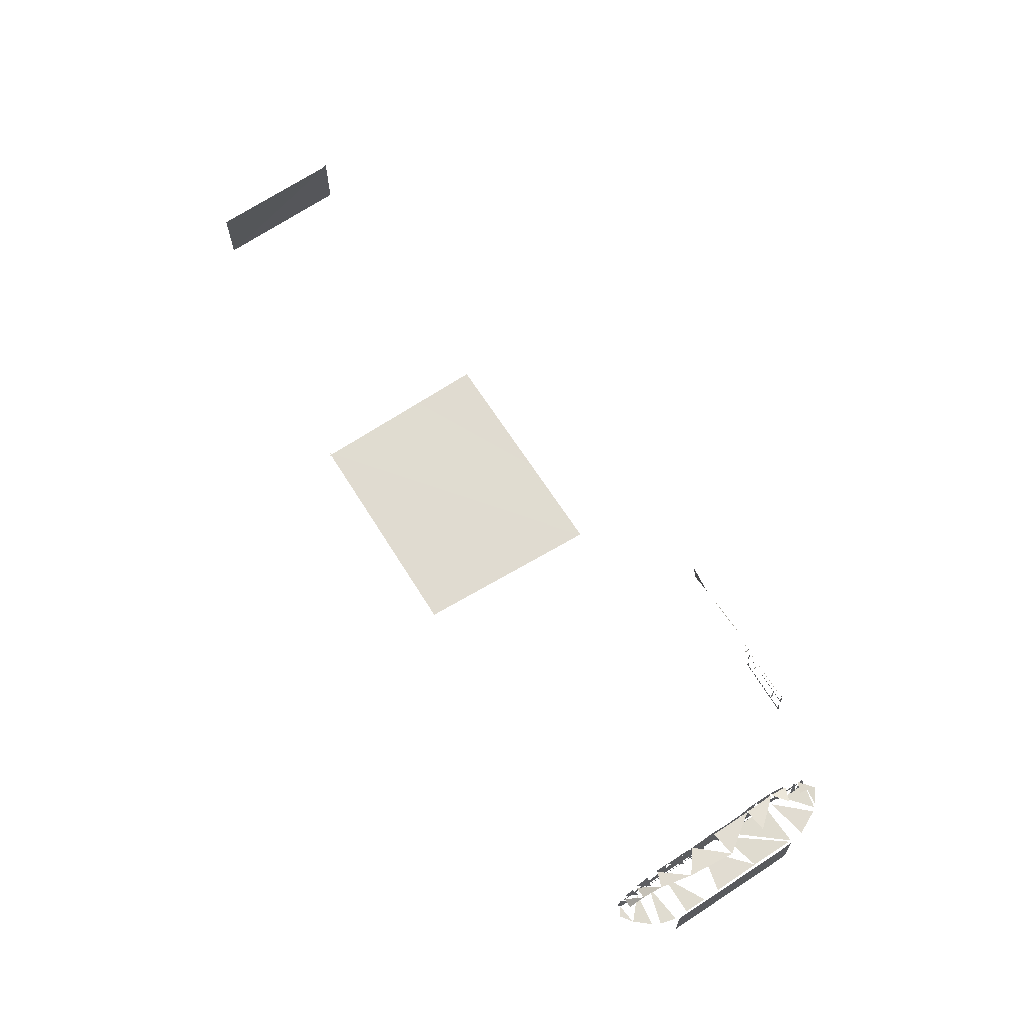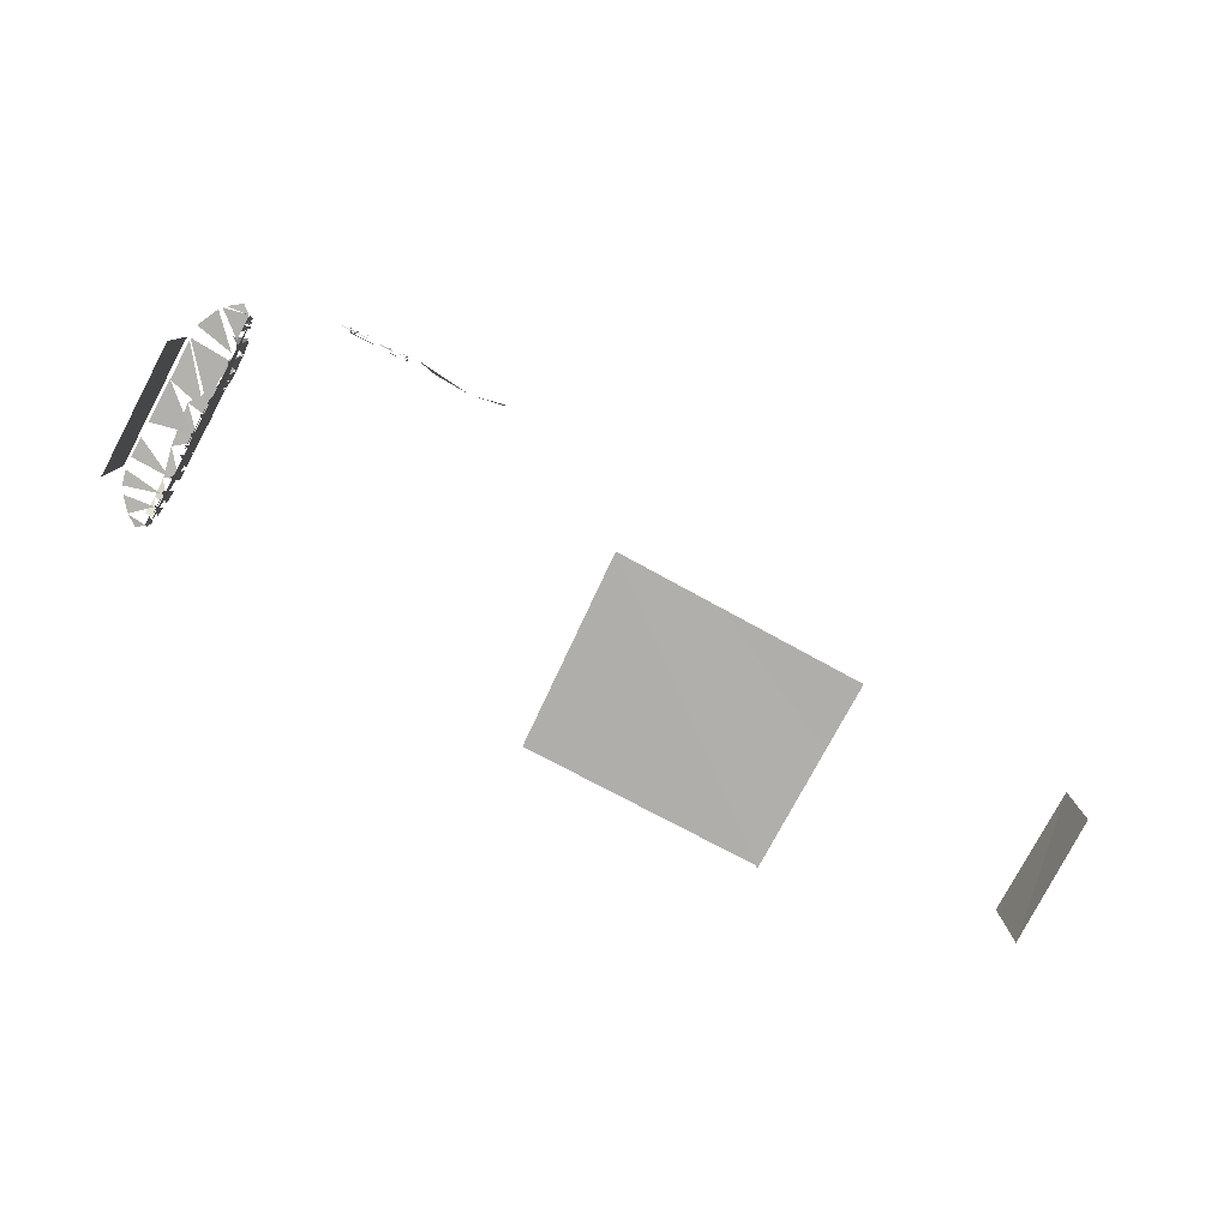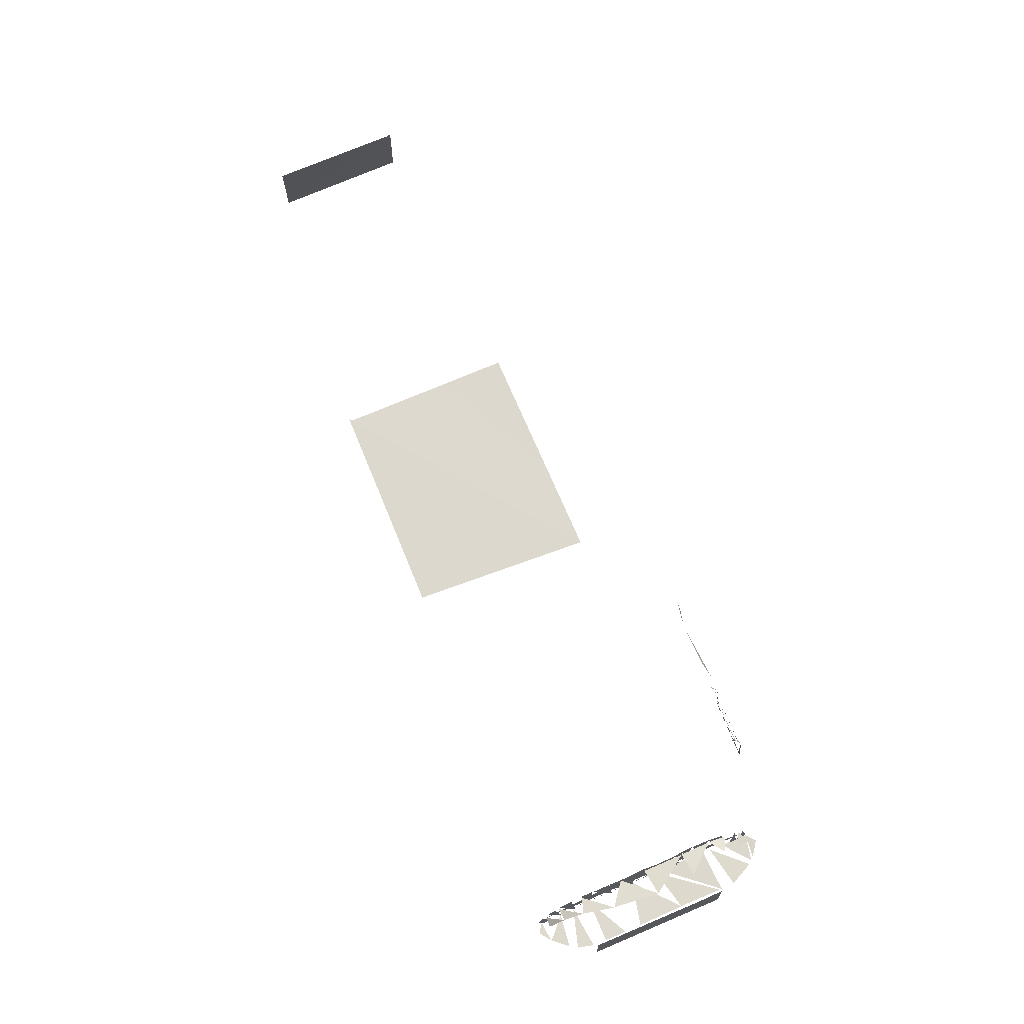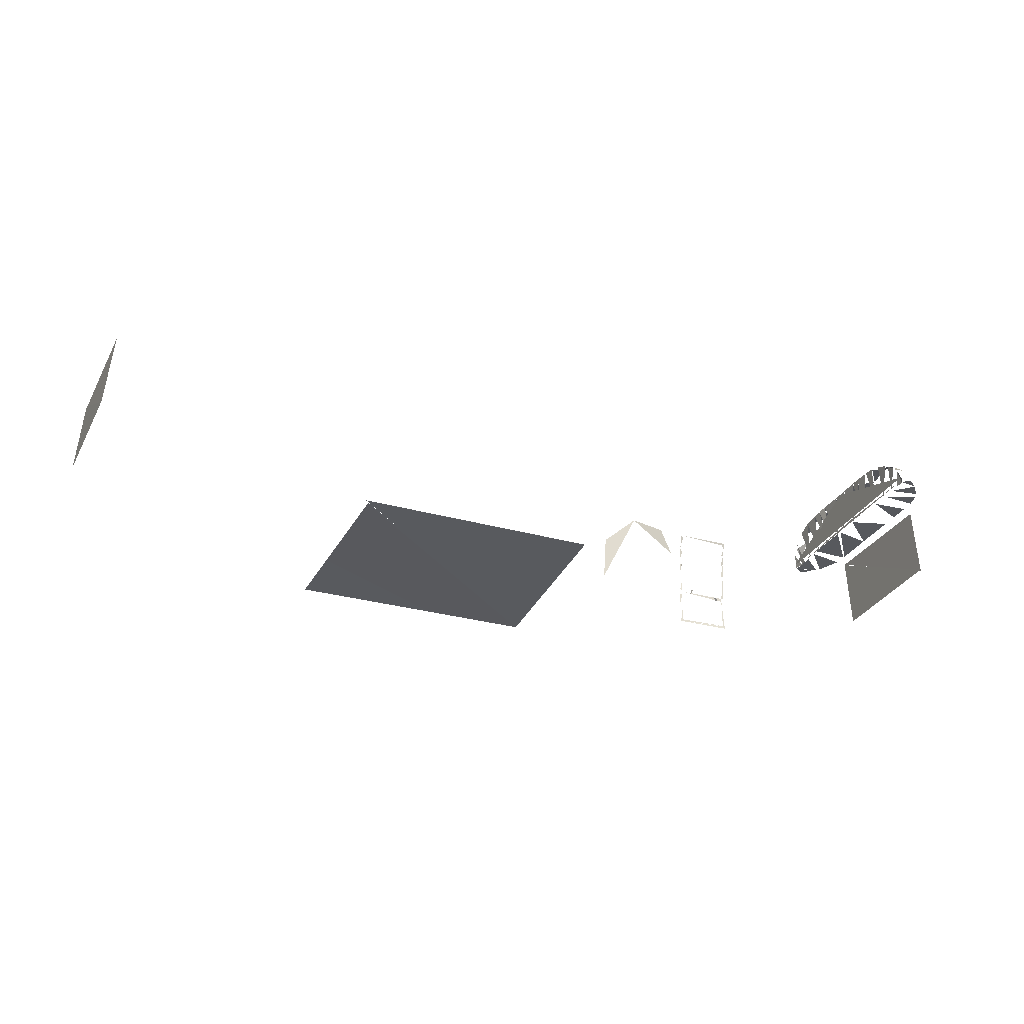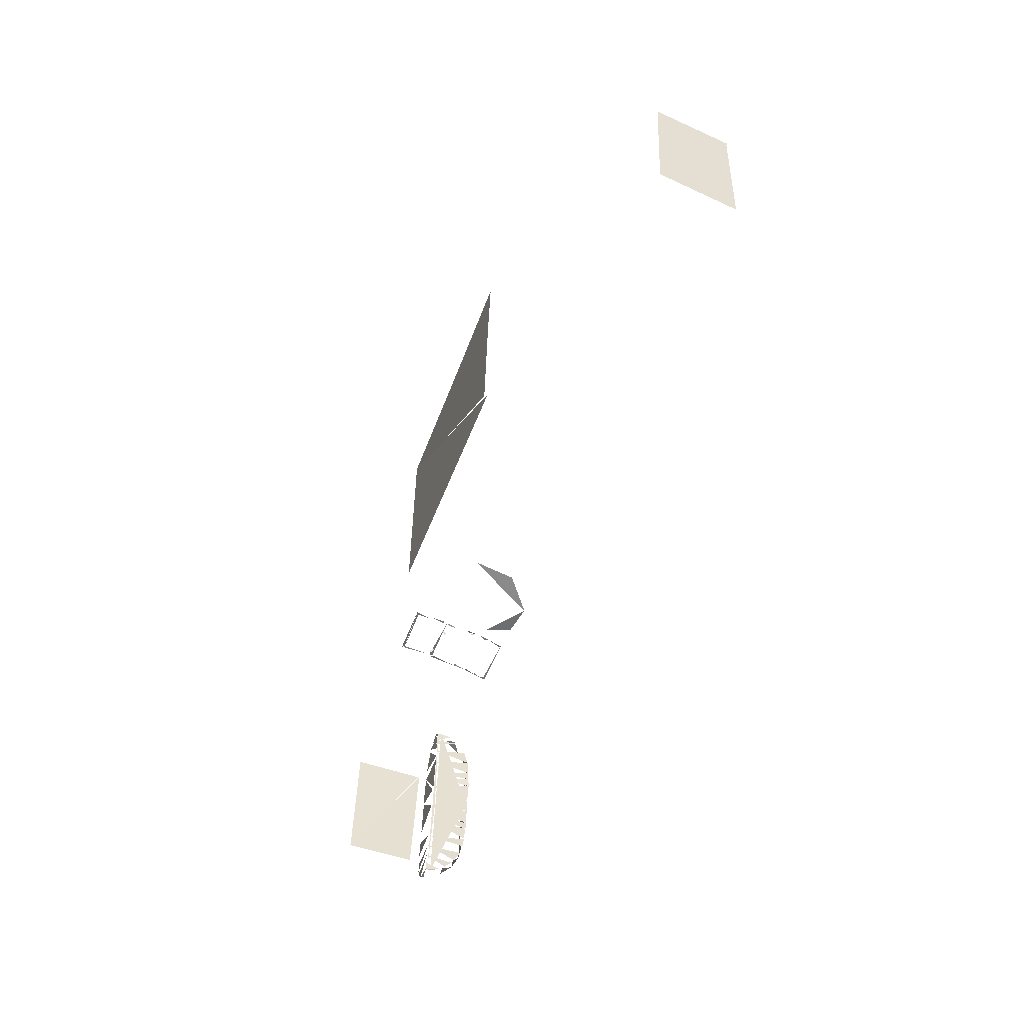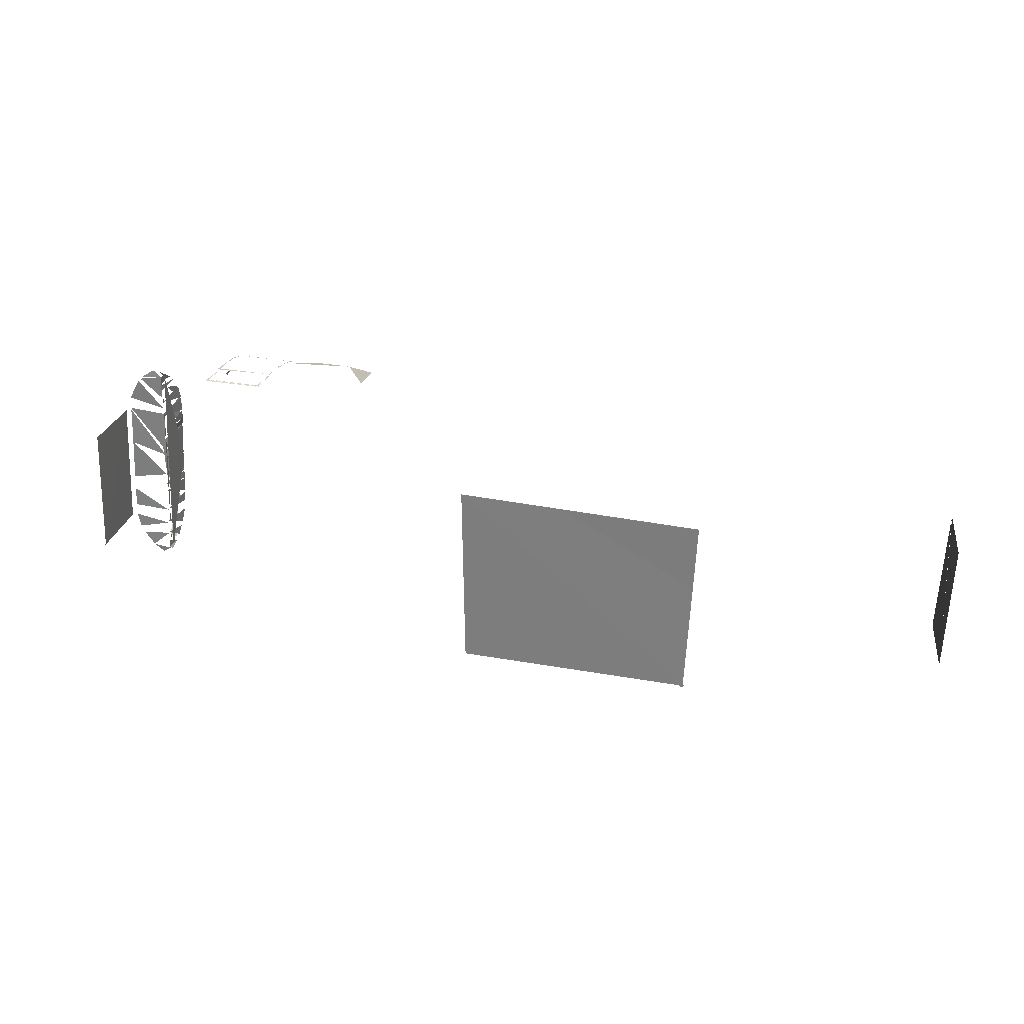
<metadata>
{"format":"obj","ext":"obj","renderer":"f3d","projection":"perspective","resolution":1024,"background":"white","views":[{"elev":70.9,"azim":-120.5,"up":"+Y"},{"elev":-76.9,"azim":-25.8,"up":"+Y"},{"elev":73.4,"azim":-110.5,"up":"+Y"},{"elev":-31.9,"azim":158.0,"up":"+Y"},{"elev":-54.2,"azim":67.8,"up":"+Z"},{"elev":28.9,"azim":10.8,"up":"+Z"}]}
</metadata>
<code>
v 3.246 0.6466 -0.6613
v 3.278 0.6843 0.3178
v 3.244 1.25 0.3177
v 3.241 1.237 0.3099
v 3.204 1.223 -0.6651
v 3.246 0.6408 -0.6667
v -0.4387 0.2543 0.6706
v 1.364 0.1871 0.5928
v 1.308 0.1709 -0.8113
v 1.32 0.1977 -0.8096
v -0.4231 0.2473 -0.7536
v -0.4394 0.2544 0.6701
v -0.439 0.2573 0.6594
v 1.364 0.183 0.5867
v 1.305 0.1784 -0.8152
v -3.634 1.429 -0.4729
v -3.662 0.8733 -0.4683
v -3.595 1.457 0.5314
v -3.59 1.449 0.5279
v -3.62 0.888 0.5417
v -3.661 0.8835 -0.4684
v -2.633 0.9279 1.126
v -2.205 0.8942 1.116
v -2.65 0.9083 1.125
v -2.622 1.168 1.106
v -2.631 0.9336 1.126
v -2.649 0.9106 1.127
v -2.637 1.415 1.075
v -2.643 1.192 1.105
v -2.622 1.197 1.103
v -2.632 1.523 1.056
v -2.616 1.411 1.076
v -2.637 1.415 1.075
v -2.63 1.613 1.03
v -2.614 1.517 1.055
v -2.632 1.523 1.056
v -2.629 1.67 1.011
v -2.612 1.609 1.03
v -2.63 1.613 1.03
v -2.626 1.717 0.9931
v -2.61 1.697 0.9993
v -2.629 1.67 1.011
v -2.19 1.702 0.9822
v -2.609 1.699 0.999
v -2.626 1.717 0.9931
v -2.19 1.591 1.022
v -2.207 1.687 0.9895
v -2.189 1.703 0.9811
v -2.192 1.495 1.047
v -2.212 1.555 1.032
v -2.189 1.59 1.022
v -2.195 1.377 1.068
v -2.213 1.393 1.068
v -2.191 1.485 1.049
v -2.22 1.186 1.088
v -2.203 1.205 1.09
v -2.217 1.283 1.079
v -2.205 1.046 1.106
v -2.219 1.159 1.095
v -2.199 1.158 1.095
v -2.228 0.9144 1.117
v -2.207 0.8924 1.118
v -2.224 1.022 1.112
v -2.631 0.9318 1.127
v -2.228 0.9145 1.117
v -2.205 0.8959 1.117
v -2.623 1.169 1.108
v -2.623 1.197 1.105
v -2.216 1.185 1.095
v -2.561 1.163 1.063
v -2.562 1.15 1.09
v -2.537 1.193 1.106
v -2.319 1.206 1.06
v -2.312 1.212 1.088
v -2.3 1.166 1.094
v -2.191 1.393 1.029
v -2.206 1.436 1.038
v -2.204 1.445 1.054
v -3.287 1.507 0.752
v -3.252 1.628 0.8043
v -3.274 1.515 0.8333
v -3.244 1.701 0.7351
v -3.288 1.506 0.6999
v -3.287 1.507 0.752
v -3.236 1.799 0.5171
v -3.281 1.508 0.602
v -3.239 1.764 0.6342
v -3.24 1.805 0.3933
v -3.294 1.504 0.4689
v -3.236 1.799 0.5171
v -3.244 1.815 0.3199
v -3.289 1.511 0.3196
v -3.24 1.805 0.3933
v -3.257 1.824 0.2488
v -3.304 1.505 0.2713
v -3.244 1.815 0.3199
v -3.268 1.818 0.06625
v -3.31 1.502 0.1669
v -3.257 1.824 0.2488
v -3.273 1.818 -0.06057
v -3.312 1.502 0.06486
v -3.268 1.818 0.06625
v -3.28 1.817 -0.2022
v -3.318 1.499 -0.08375
v -3.273 1.818 -0.06057
v -3.28 1.813 -0.273
v -3.32 1.498 -0.1767
v -3.28 1.817 -0.2022
v -3.286 1.803 -0.3891
v -3.323 1.497 -0.248
v -3.28 1.813 -0.273
v -3.287 1.79 -0.4848
v -3.284 1.803 -0.4009
v -3.327 1.493 -0.4279
v -3.3 1.72 -0.6601
v -3.293 1.775 -0.5648
v -3.336 1.488 -0.5384
v -3.314 1.644 -0.7523
v -3.306 1.7 -0.6933
v -3.34 1.488 -0.6495
v -3.349 1.485 -0.7985
v -3.322 1.597 -0.7902
v -3.345 1.484 -0.7312
v -3.333 1.51 -0.8234
v -3.349 1.485 -0.7985
v -3.322 1.597 -0.7902
v -3.258 1.536 0.8318
v -3.264 1.807 -0.003975
v -3.326 1.519 -0.8187
v -3.332 1.494 -0.7985
v -3.304 1.524 -0.07645
v -3.27 1.515 0.8307
v -3.484 1.486 -0.7847
v -3.404 1.487 -0.8466
v -3.342 1.485 -0.8061
v -3.338 1.483 -0.6563
v -3.571 1.497 -0.6752
v -3.486 1.487 -0.7815
v -3.334 1.485 -0.5541
v -3.624 1.51 -0.5081
v -3.601 1.504 -0.621
v -3.323 1.486 -0.4241
v -3.616 1.514 -0.2568
v -3.622 1.51 -0.4128
v -3.592 1.516 0.1964
v -3.306 1.494 -0.07921
v -3.609 1.513 -0.1369
v -3.281 1.507 0.4914
v -3.579 1.52 0.5167
v -3.296 1.5 0.1497
v -3.579 1.521 0.4997
v -3.3 1.495 0.1091
v -3.59 1.512 0.1944
v -3.284 1.509 0.5434
v -3.485 1.518 0.7768
v -3.573 1.522 0.6146
v -3.279 1.51 0.8321
v -3.343 1.517 0.8873
v -3.445 1.515 0.8199
v -3.463 1.514 0.8008
v -3.287 1.509 0.6425
v -3.279 1.51 0.8321
v -3.339 1.74 0.7153
v -3.254 1.672 0.7639
v -3.334 1.614 0.8318
v -3.249 1.8 0.5157
v -3.354 1.798 0.6036
v -3.248 1.757 0.6446
v -3.264 1.81 0.2988
v -3.426 1.828 0.3241
v -3.249 1.8 0.5157
v -3.46 1.826 0.03892
v -3.276 1.805 0.004437
v -3.264 1.81 0.2988
v -3.44 1.817 -0.293
v -3.279 1.8 -0.1781
v -3.46 1.826 0.03892
v -3.402 1.798 -0.5175
v -3.296 1.786 -0.4824
v -3.44 1.817 -0.293
v -3.394 1.738 -0.6554
v -3.308 1.714 -0.6621
v -3.402 1.798 -0.5175
v -3.396 1.637 -0.7647
v -3.329 1.626 -0.7659
v -3.394 1.738 -0.6554
v -1.704 1.737 0.9602
v -1.983 1.711 0.985
v -2.108 1.528 1.046
v -1.449 1.176 1.083
v -1.449 1.511 1.028
v -1.706 1.737 0.9579
f 1 2 3
f 4 5 6
f 7 8 9
f 10 11 12
f 13 14 15
f 16 17 18
f 19 20 21
f 22 23 24
f 25 26 27
f 28 29 30
f 31 32 33
f 34 35 36
f 37 38 39
f 40 41 42
f 43 44 45
f 46 47 48
f 49 50 51
f 52 53 54
f 55 56 57
f 58 59 60
f 61 62 63
f 64 65 66
f 67 68 69
f 70 71 72
f 73 74 75
f 76 77 78
f 79 80 81
f 82 83 84
f 85 86 87
f 88 89 90
f 91 92 93
f 94 95 96
f 97 98 99
f 100 101 102
f 103 104 105
f 106 107 108
f 109 110 111
f 112 113 114
f 115 116 117
f 118 119 120
f 121 122 123
f 124 125 126
f 127 128 129
f 130 131 132
f 133 134 135
f 136 137 138
f 139 140 141
f 142 143 144
f 145 146 147
f 148 149 150
f 151 152 153
f 154 155 156
f 157 158 159
f 160 161 162
f 163 164 165
f 166 167 168
f 169 170 171
f 172 173 174
f 175 176 177
f 178 179 180
f 181 182 183
f 184 185 186
f 187 188 189
f 190 191 192

</code>
